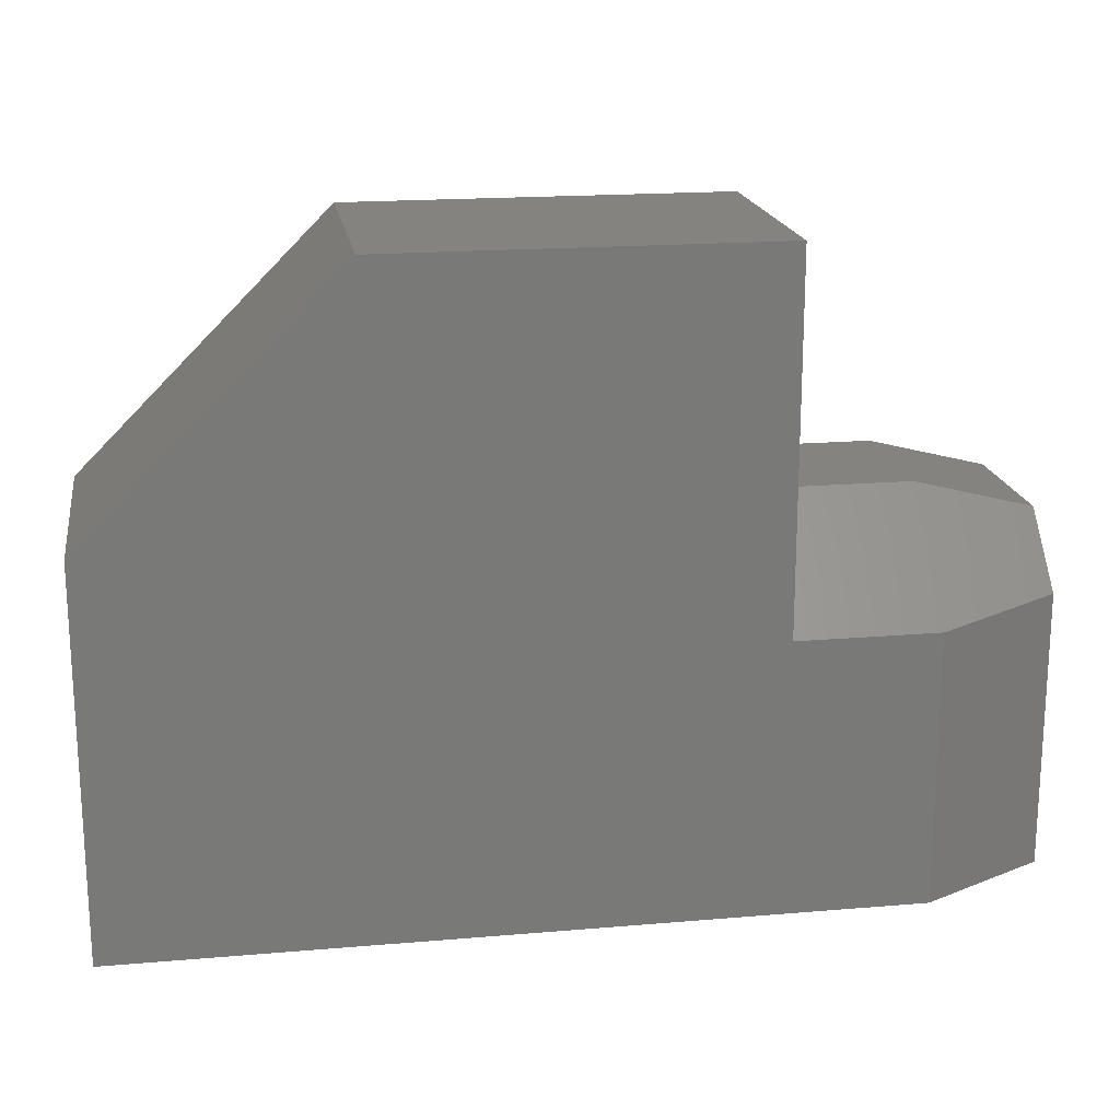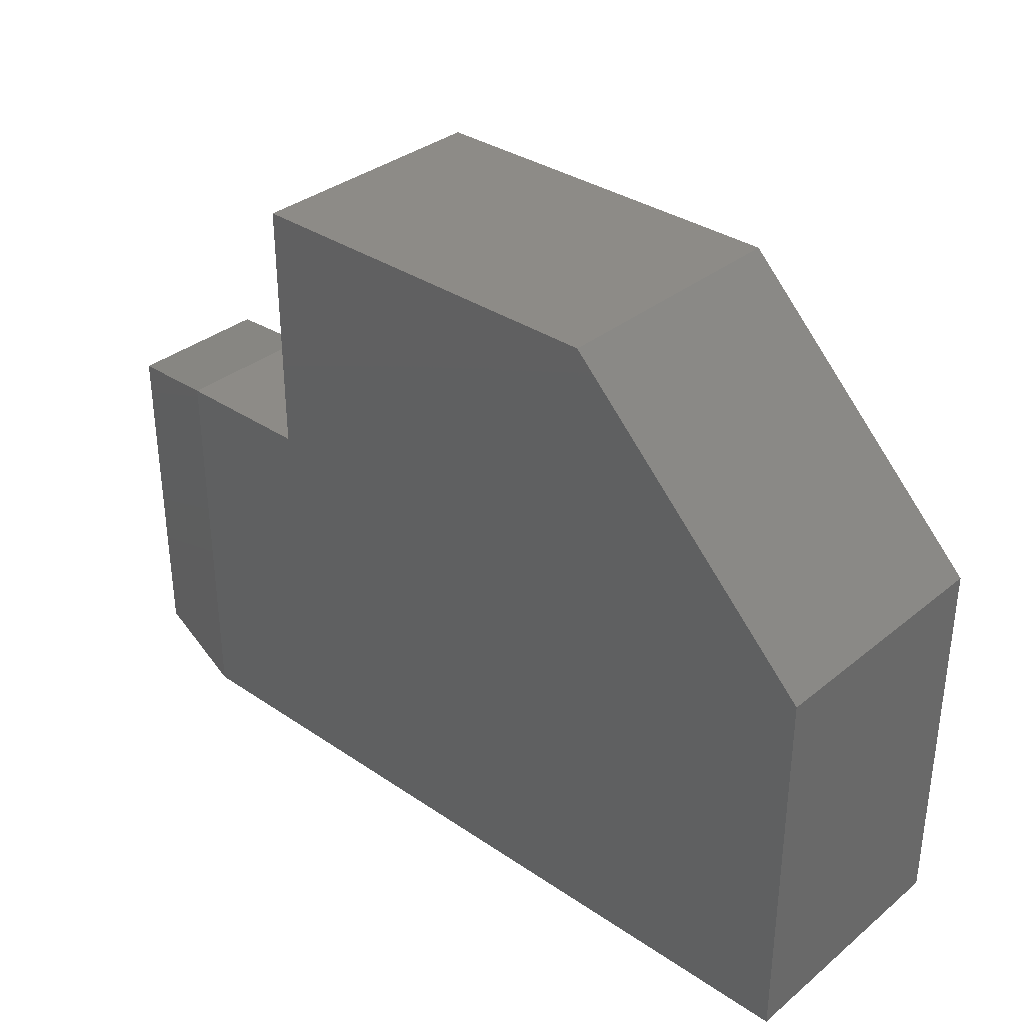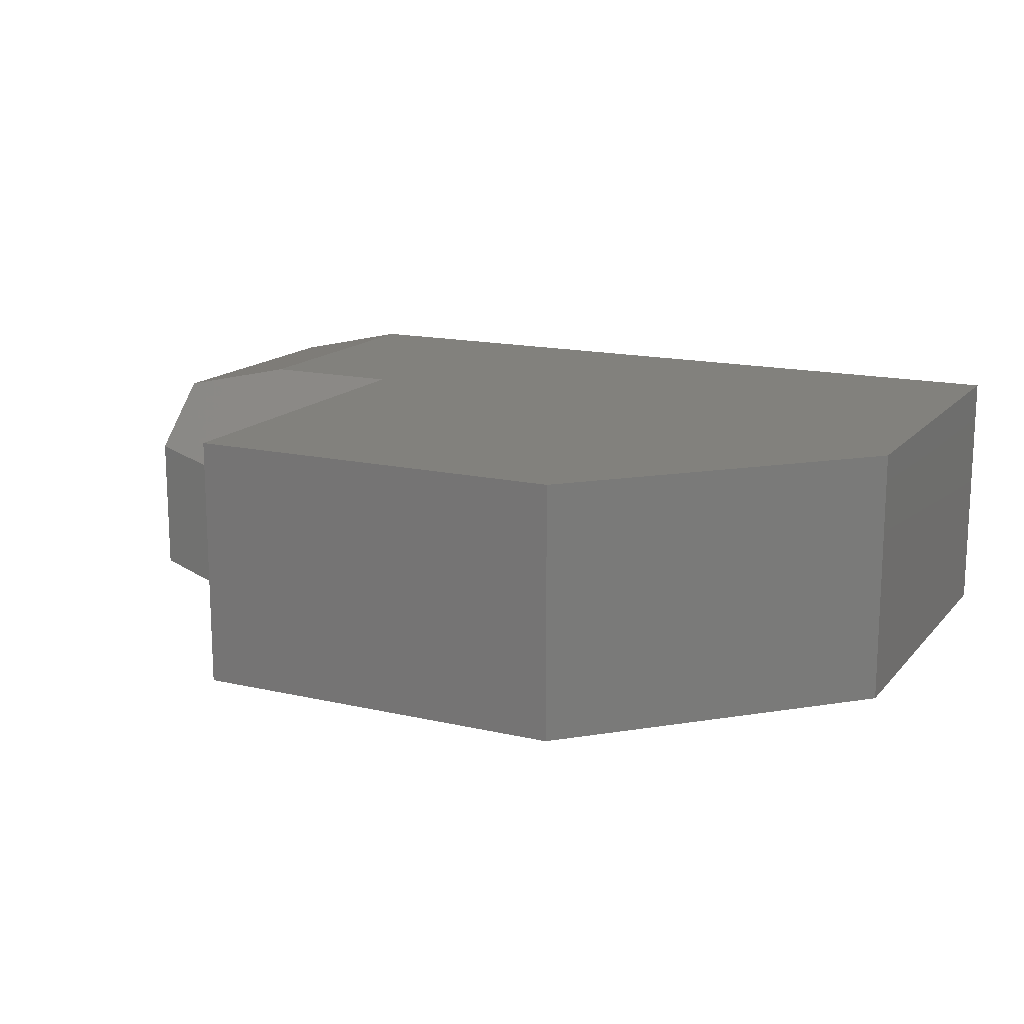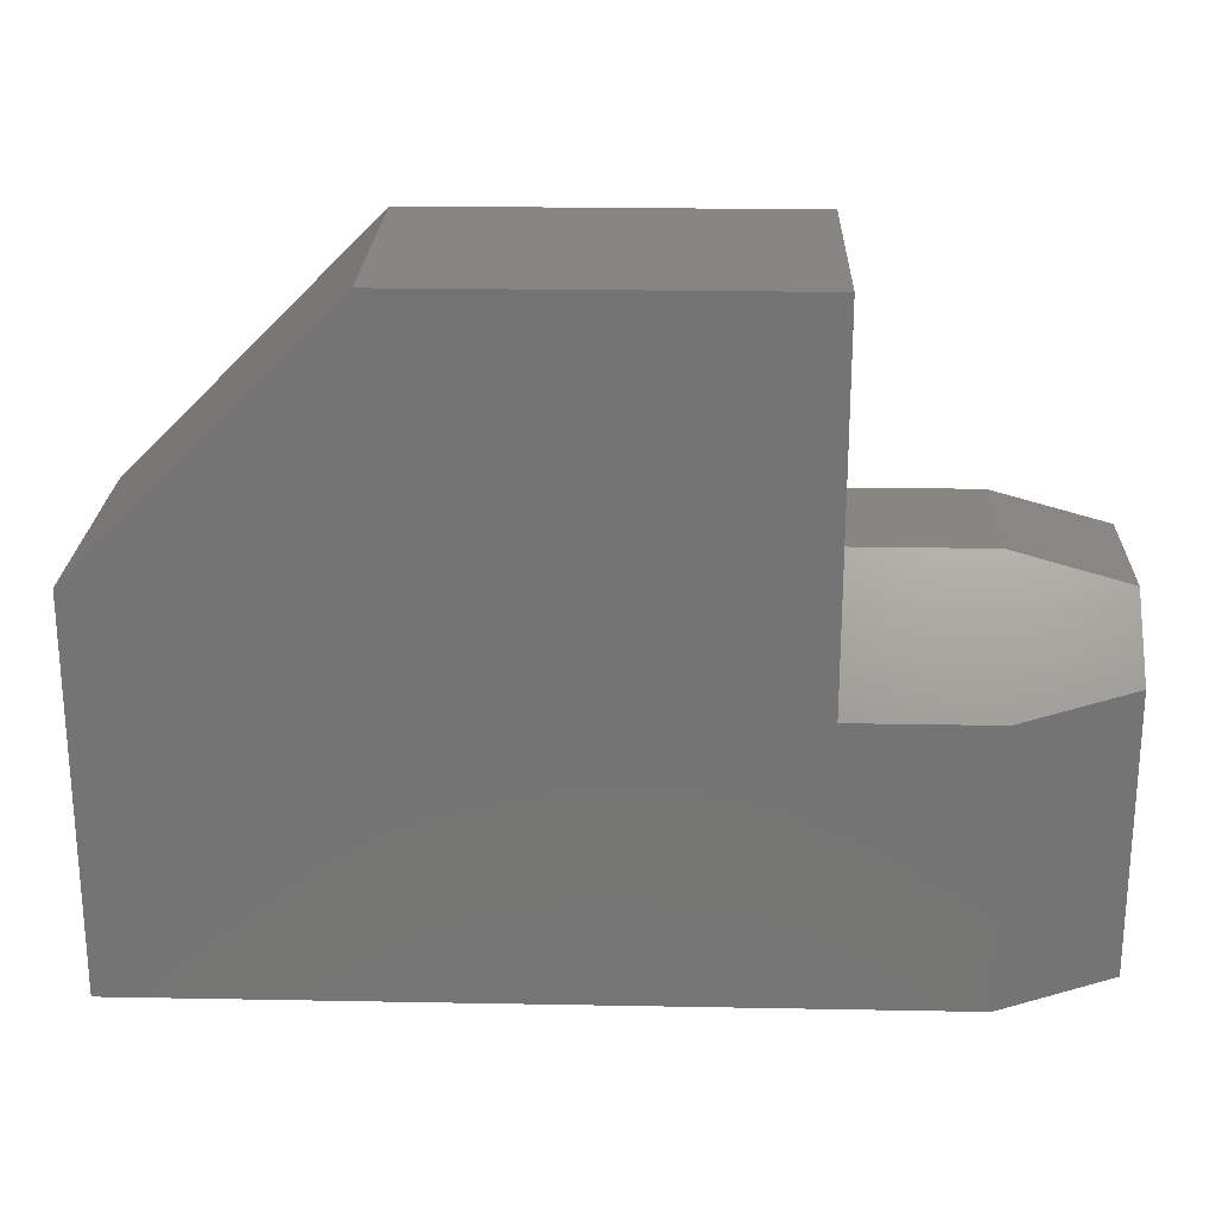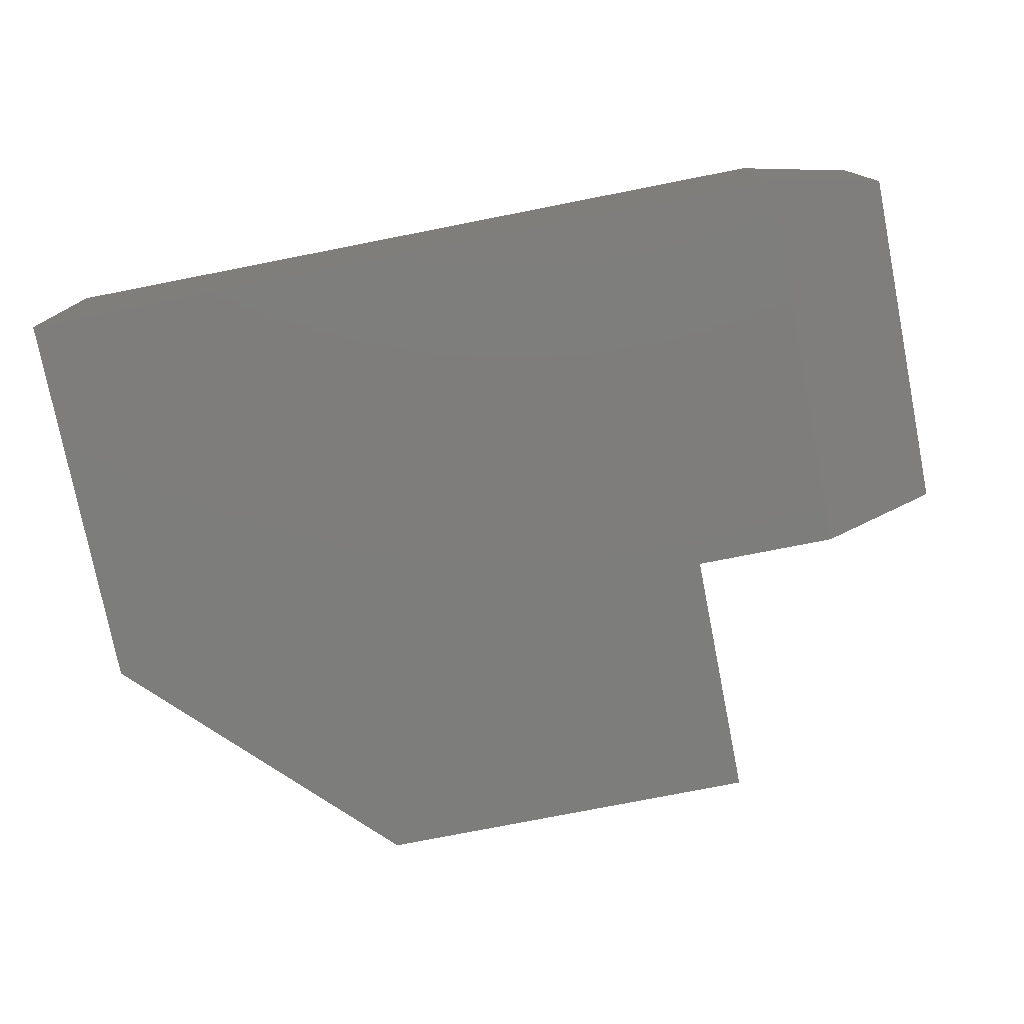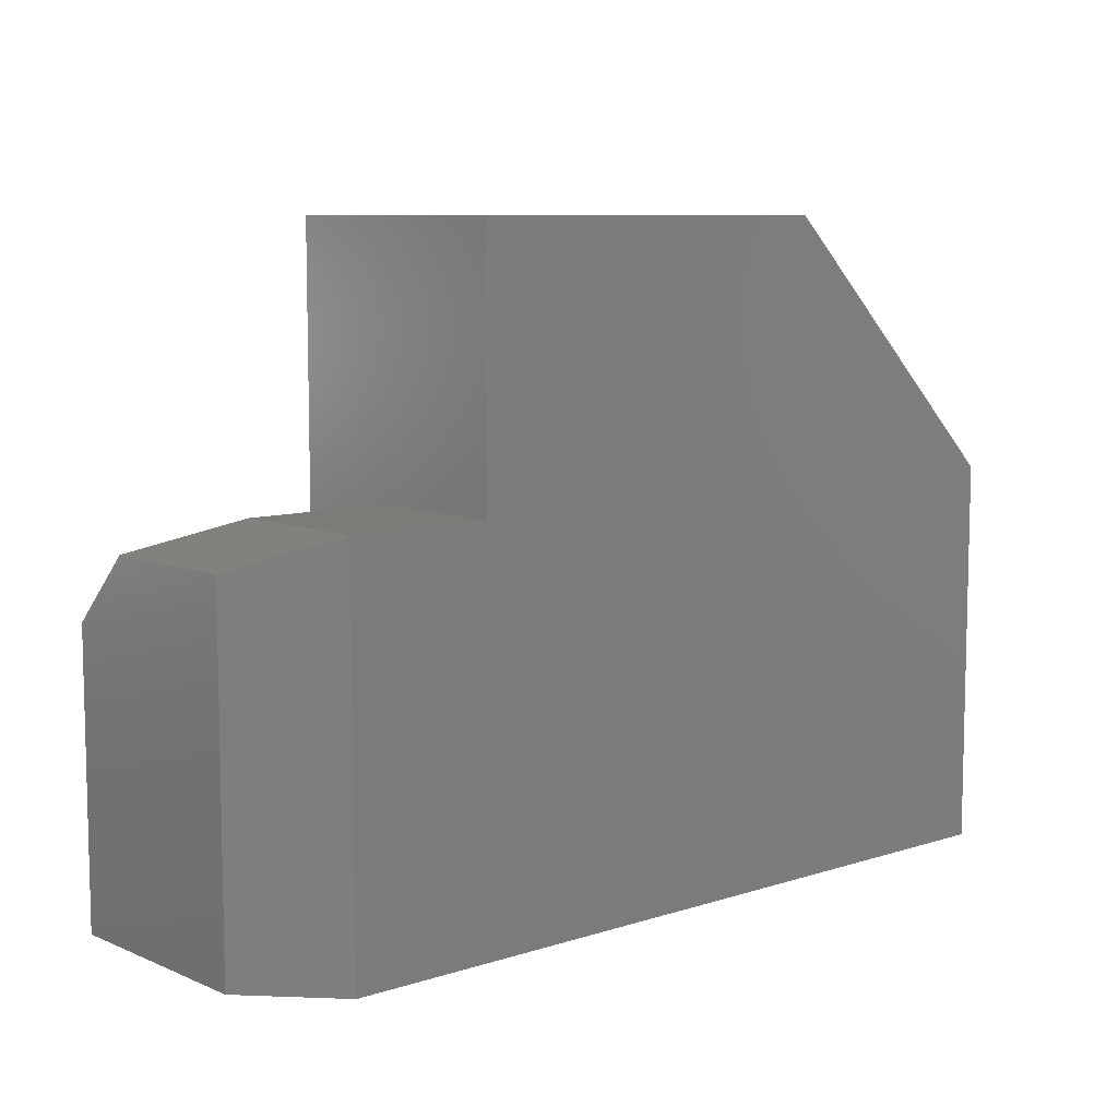
<metadata>
{"format":"stl","ext":"stl","renderer":"f3d","projection":"perspective","resolution":1024,"background":"white","views":[{"elev":18.5,"azim":170.7,"up":"+Z"},{"elev":34.0,"azim":42.5,"up":"+Z"},{"elev":15.3,"azim":26.1,"up":"+Y"},{"elev":23.1,"azim":-178.2,"up":"+Z"},{"elev":-76.9,"azim":-168.9,"up":"+Y"},{"elev":8.4,"azim":-41.3,"up":"+Z"}]}
</metadata>
<code>
# stl→obj: 21 verts, 38 faces
v 0.3237 -0.4297 0.5346
v 0.3237 2.384e-16 0.5346
v -0.3237 -0.4297 0.5346
v -0.3237 1.665e-16 0.5346
v -0.5625 -0.4297 0.1083
v -0.5625 -0.1875 0.1083
v -0.75 -0.3906 0.06924
v -0.75 -0.1484 0.06924
v -0.5625 2.082e-17 -0.5391
v -0.75 -0.03906 -0.5
v -0.5625 7.187e-17 -0.07919
v -0.75 -0.03906 -0.04013
v 0.75 1.665e-16 -0.5391
v -0.3237 9.839e-17 -0.07919
v 0.75 2.384e-16 0.1083
v -0.75 -0.3906 -0.5
v -0.3237 -0.1875 0.1083
v -0.3237 -0.4297 0.1083
v 0.75 -0.4297 -0.5391
v 0.75 -0.4297 0.1083
v -0.5625 -0.4297 -0.5391
f 1 2 3
f 3 2 4
f 5 6 7
f 7 6 8
f 9 10 11
f 11 10 12
f 13 14 15
f 15 14 4
f 15 4 2
f 11 14 9
f 9 14 13
f 10 16 12
f 12 16 7
f 12 7 8
f 17 6 18
f 18 6 5
f 18 3 17
f 17 3 4
f 17 4 14
f 19 13 20
f 20 13 15
f 12 8 11
f 11 8 6
f 11 6 14
f 14 6 17
f 5 21 18
f 18 21 19
f 18 19 20
f 18 20 3
f 3 20 1
f 21 9 19
f 19 9 13
f 9 21 10
f 10 21 16
f 21 5 16
f 16 5 7
f 20 15 1
f 1 15 2

</code>
